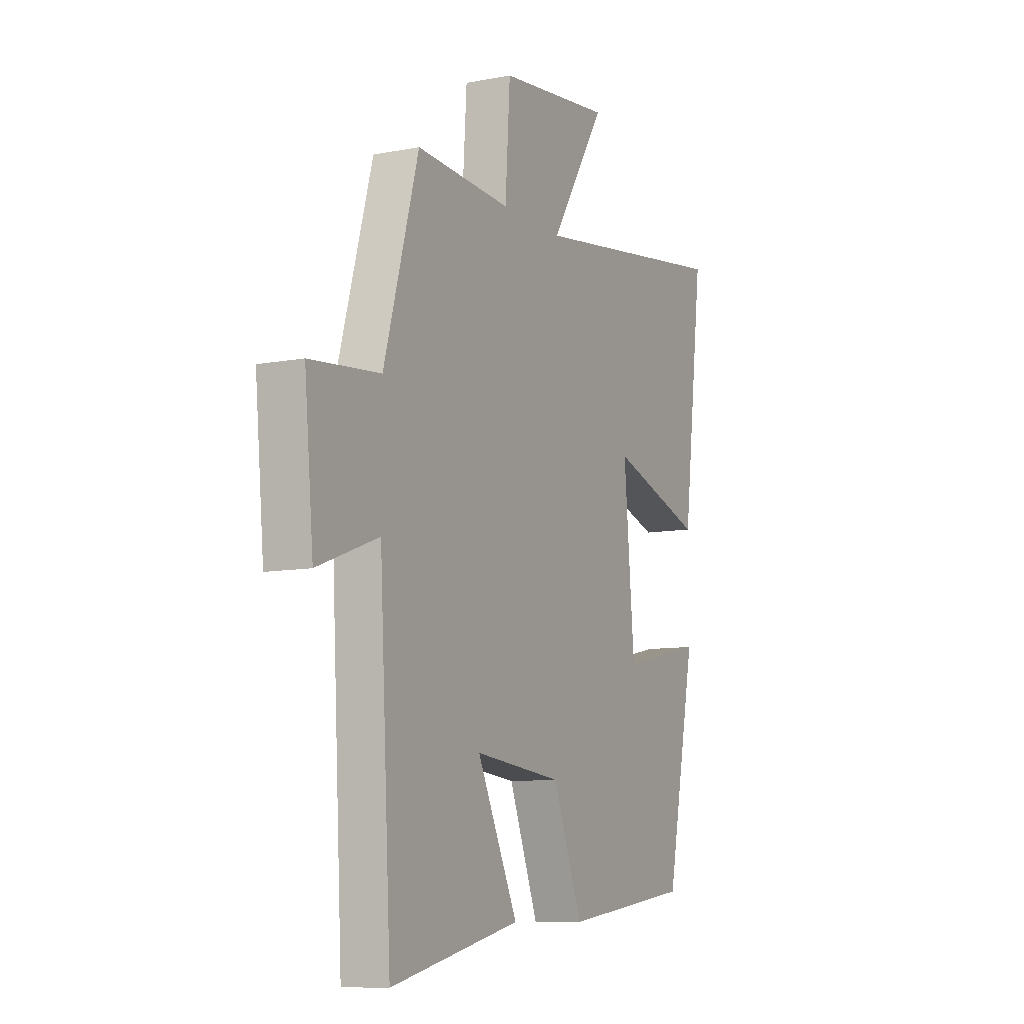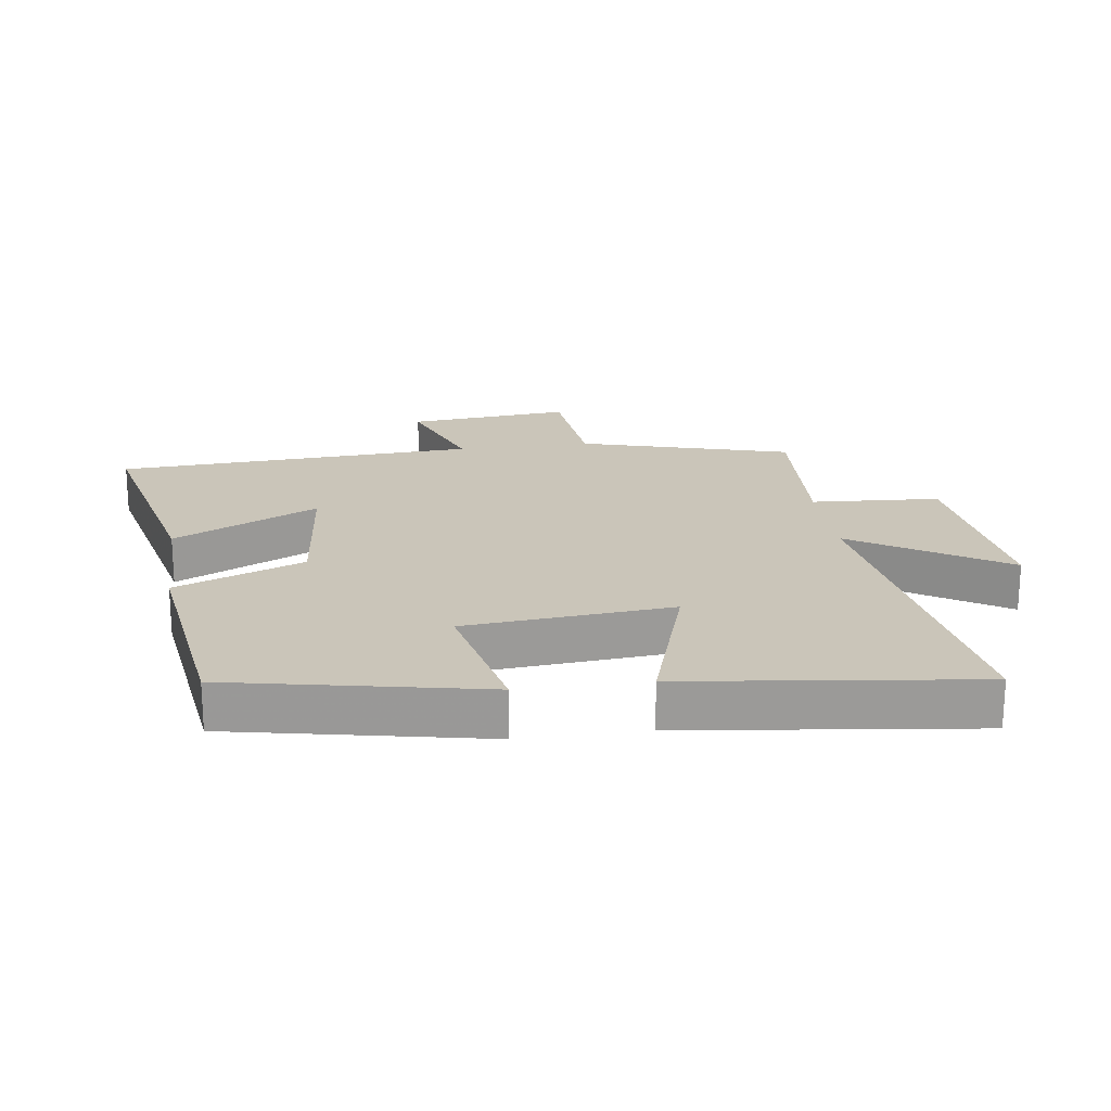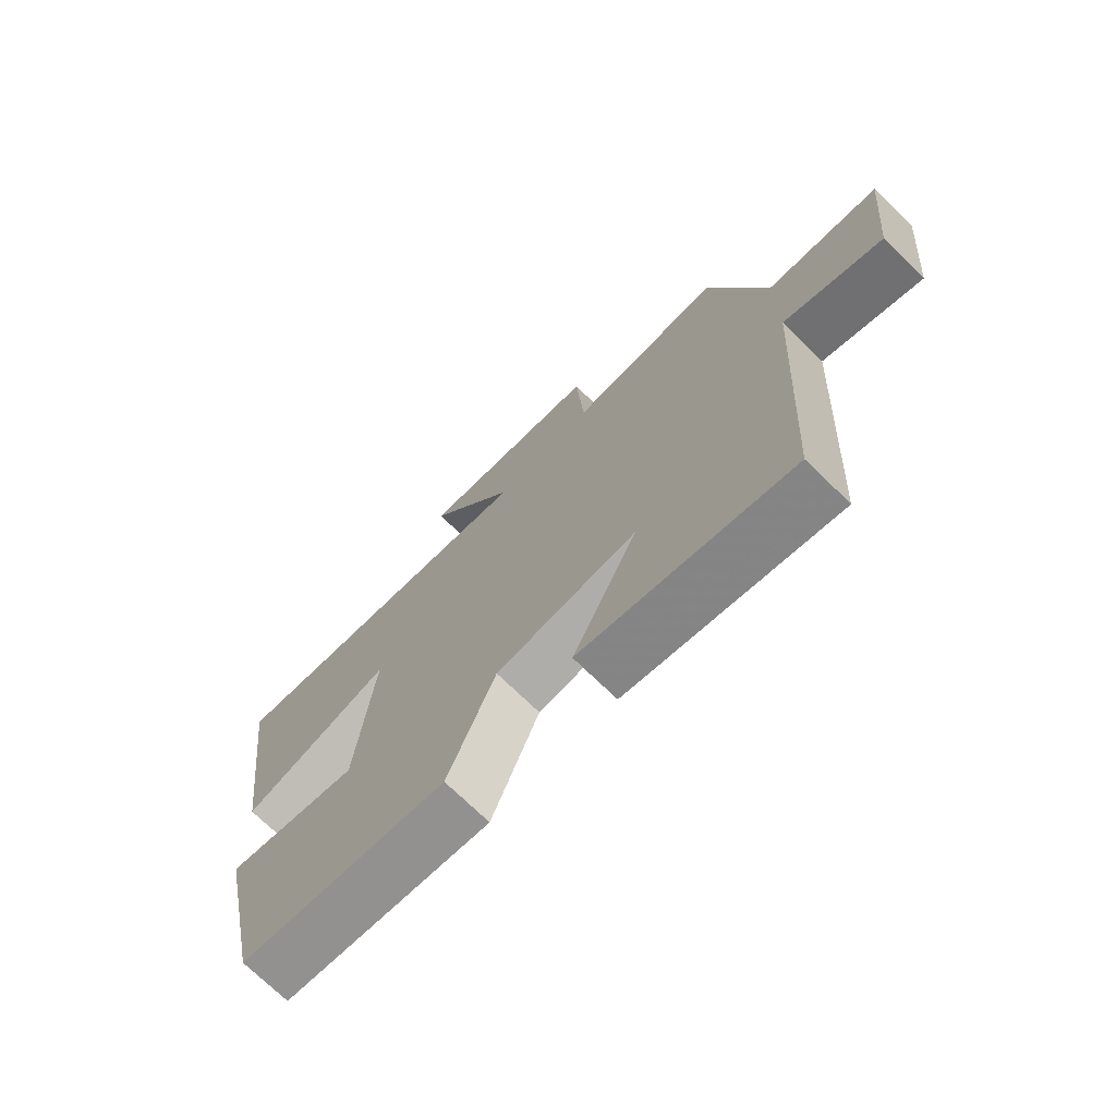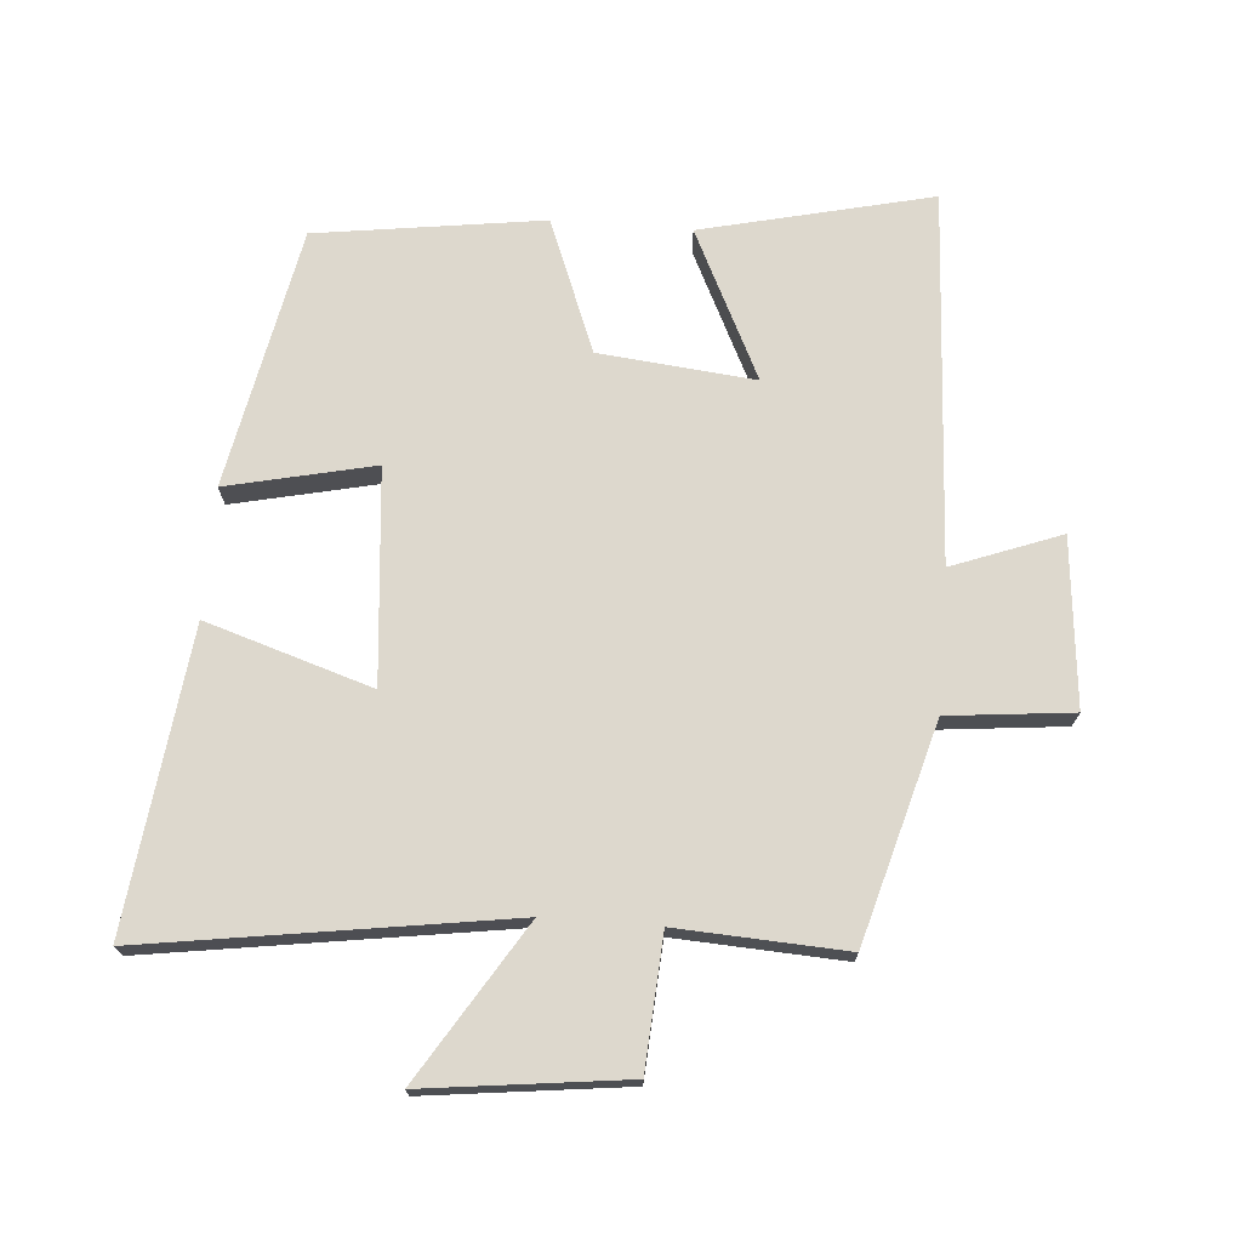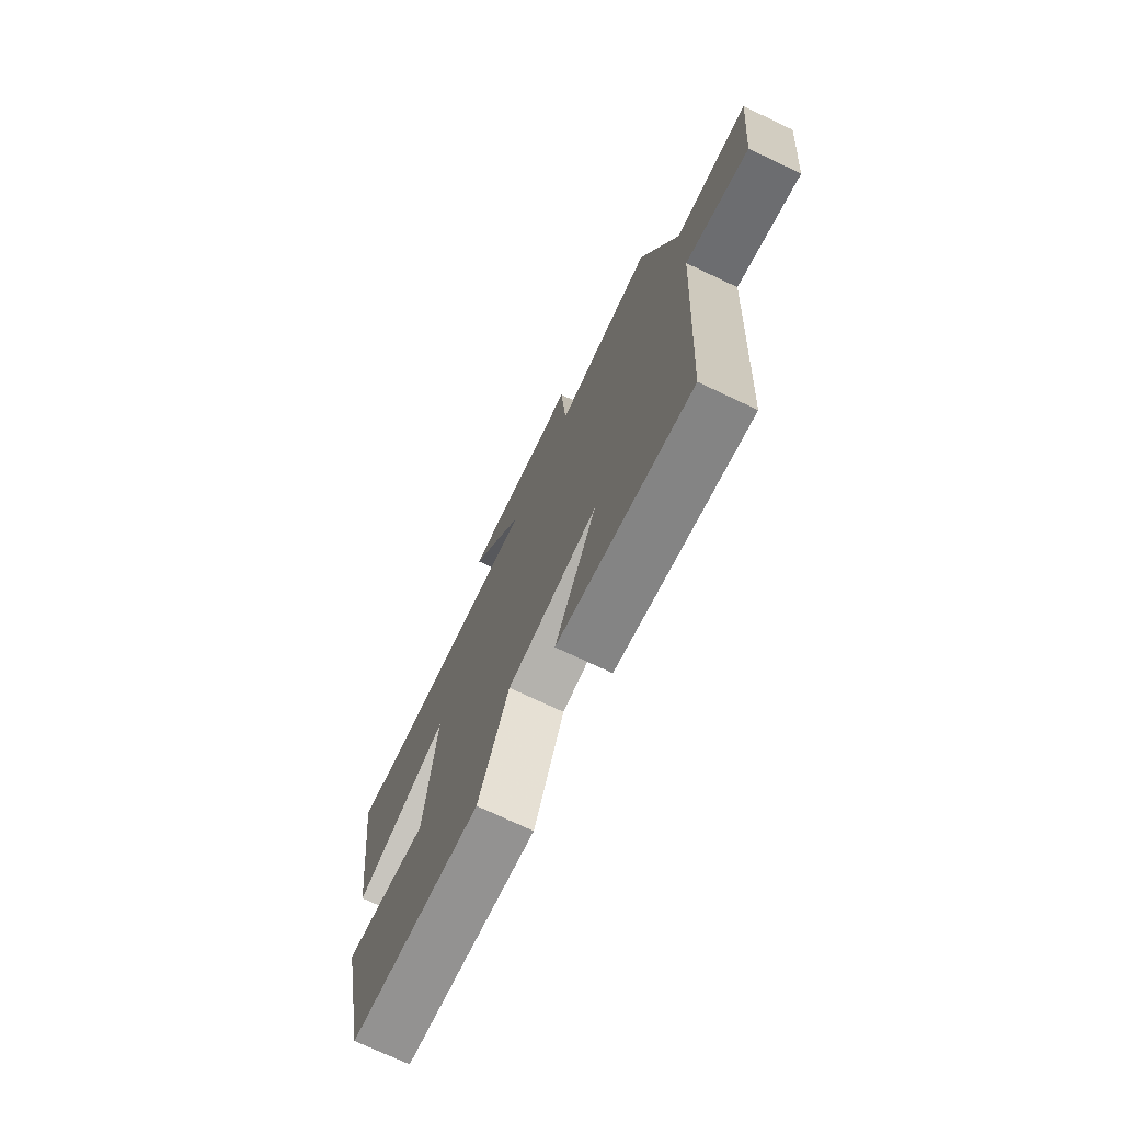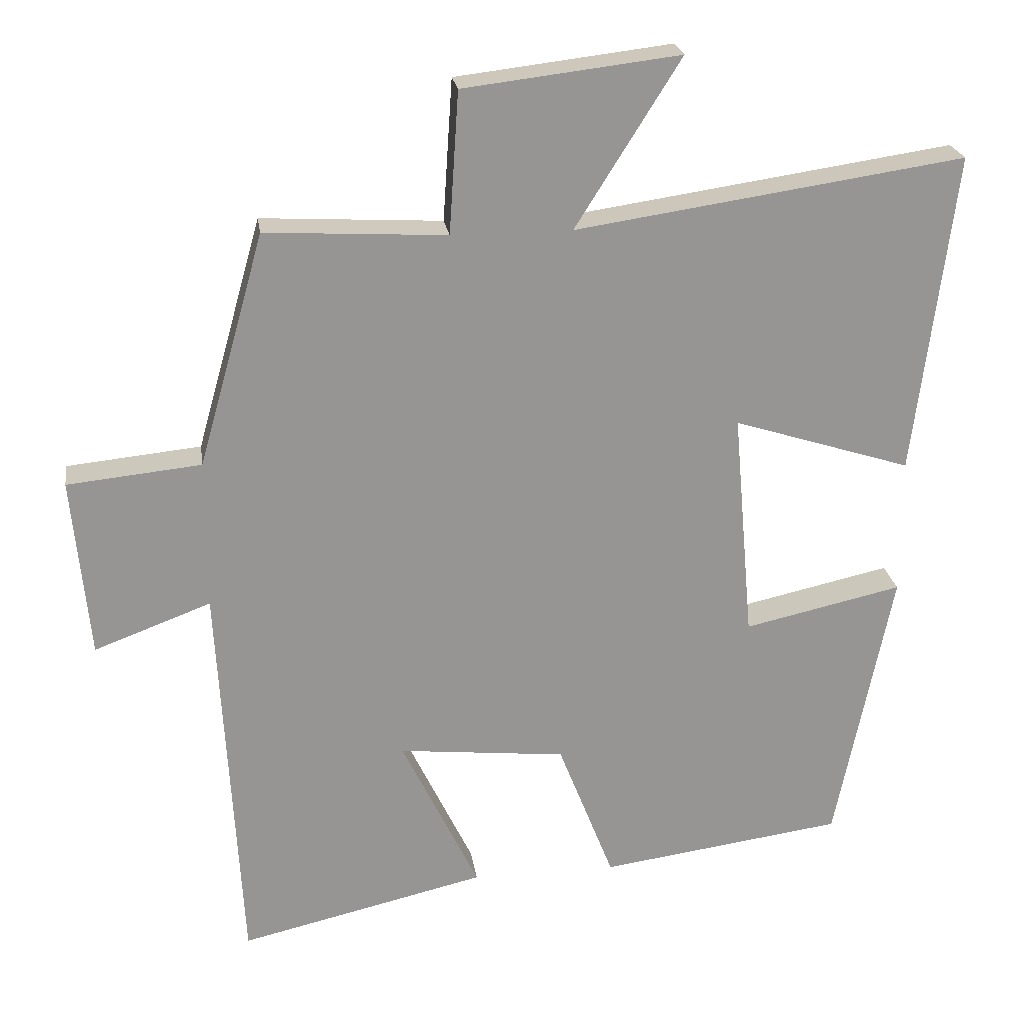
<metadata>
{"format":"obj","ext":"obj","renderer":"f3d","projection":"perspective","resolution":1024,"background":"white","views":[{"elev":-9.5,"azim":116.8,"up":"+Z"},{"elev":20.7,"azim":-97.9,"up":"+Y"},{"elev":-72.6,"azim":45.8,"up":"+Z"},{"elev":72.2,"azim":4.4,"up":"+Y"},{"elev":-74.0,"azim":64.8,"up":"+Z"},{"elev":22.8,"azim":171.8,"up":"+Z"}]}
</metadata>
<code>
v -0.556 0.07 0.58
v -0.013 0.07 0.5
v -0.16 0.07 0.734
v 0.142 0.07 0.698
v 0.155 0.07 0.5
v 0.408 0.07 0.514
v 0.5 0.07 0.188
v 0.687 0.07 0.169
v 0.663 0.07 -0.083
v 0.5 0.07 -0.022
v 0.469 0.07 -0.58
v 0.124 0.07 -0.5
v 0.232 0.07 -0.277
v -0.002 0.07 -0.301
v -0.08 0.07 -0.5
v -0.421 0.07 -0.453
v -0.5 0.07 -0.062
v -0.279 0.07 -0.111
v -0.251 0.07 0.209
v -0.5 0.07 0.13
v -0.556 0 0.58
v -0.013 0 0.5
v -0.16 0 0.734
v 0.142 0 0.698
v 0.155 0 0.5
v 0.408 0 0.514
v 0.5 0 0.188
v 0.687 0 0.169
v 0.663 0 -0.083
v 0.5 0 -0.022
v 0.469 0 -0.58
v 0.124 0 -0.5
v 0.232 0 -0.277
v -0.002 0 -0.301
v -0.08 0 -0.5
v -0.421 0 -0.453
v -0.5 0 -0.062
v -0.279 0 -0.111
v -0.251 0 0.209
v -0.5 0 0.13
f 19 20 1 2
f 18 19 2
f 16 17 18
f 15 16 18
f 14 15 18
f 13 14 18 2
f 10 11 12 13
f 10 13 2
f 7 8 9 10
f 5 6 7 10
f 5 10 2 3
f 3 4 5
f 22 21 40 39
f 22 39 38
f 38 37 36
f 38 36 35
f 38 35 34
f 22 38 34 33
f 33 32 31 30
f 22 33 30
f 30 29 28 27
f 30 27 26 25
f 23 22 30 25
f 25 24 23
f 1 21 22 2
f 2 22 23 3
f 3 23 24 4
f 4 24 25 5
f 5 25 26 6
f 6 26 27 7
f 7 27 28 8
f 8 28 29 9
f 9 29 30 10
f 10 30 31 11
f 11 31 32 12
f 12 32 33 13
f 13 33 34 14
f 14 34 35 15
f 15 35 36 16
f 16 36 37 17
f 17 37 38 18
f 18 38 39 19
f 19 39 40 20
f 20 40 21 1

</code>
